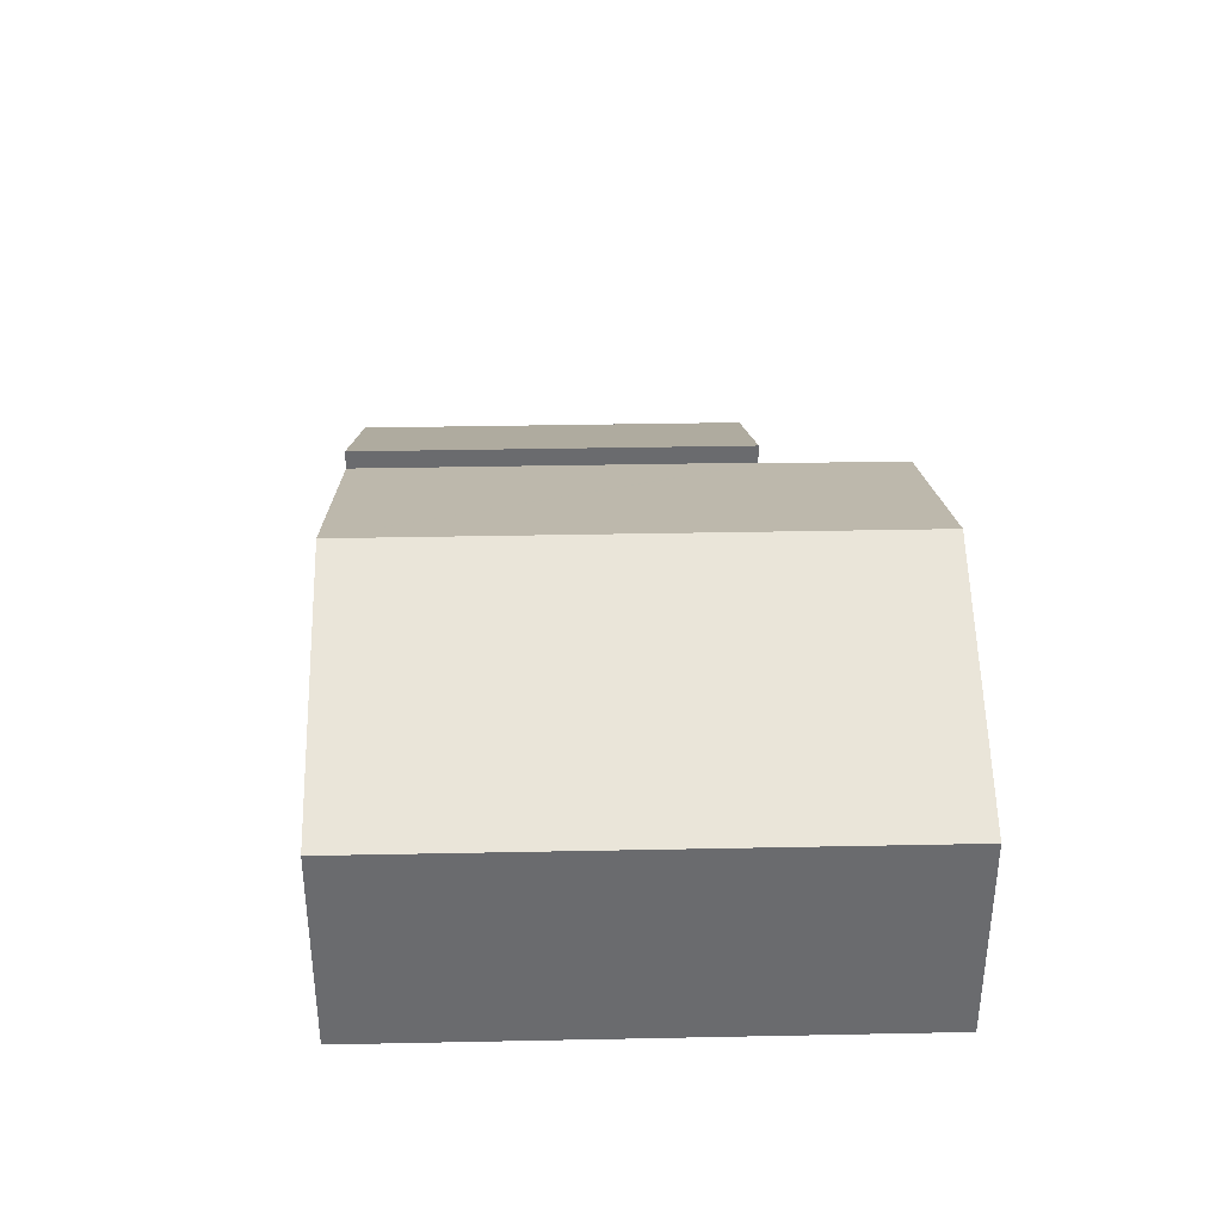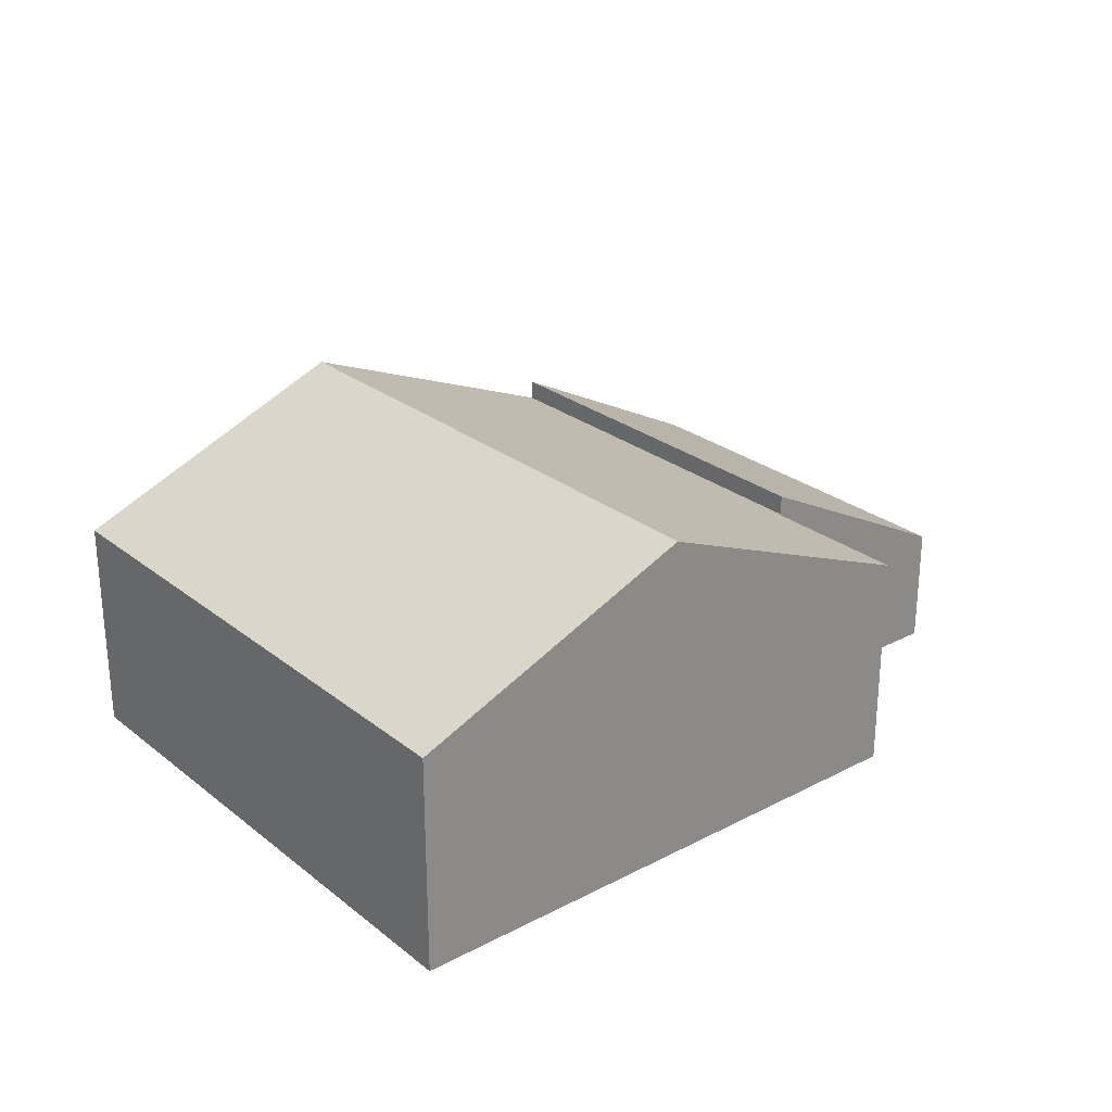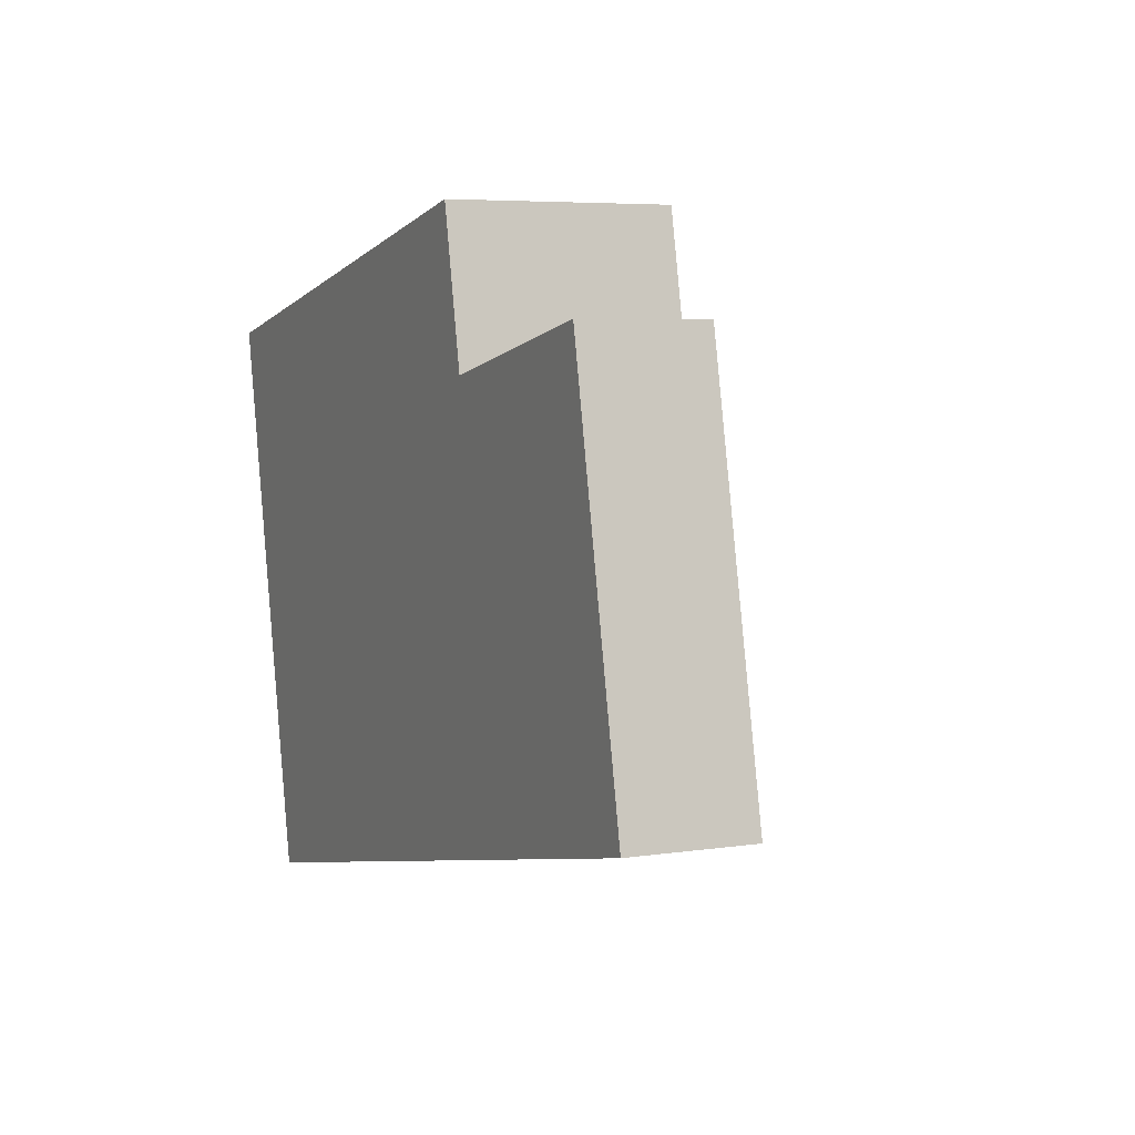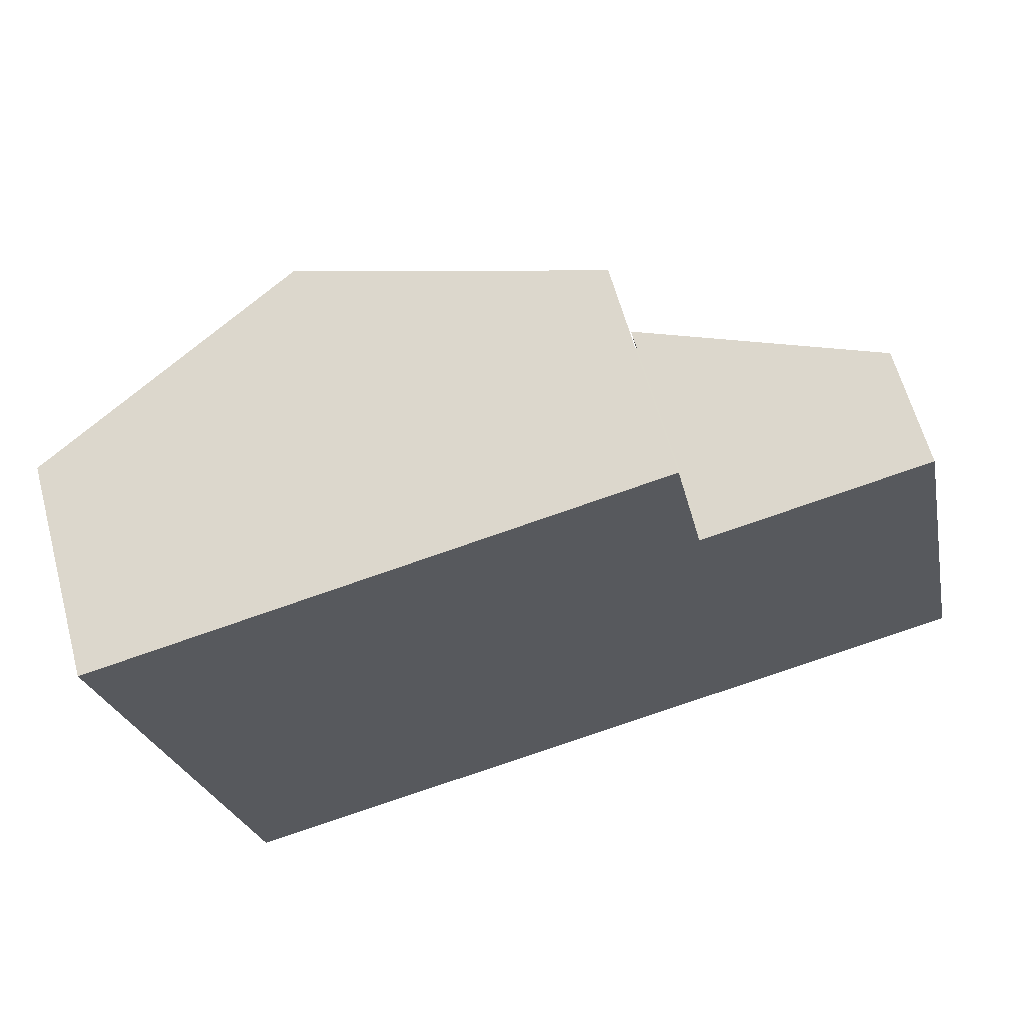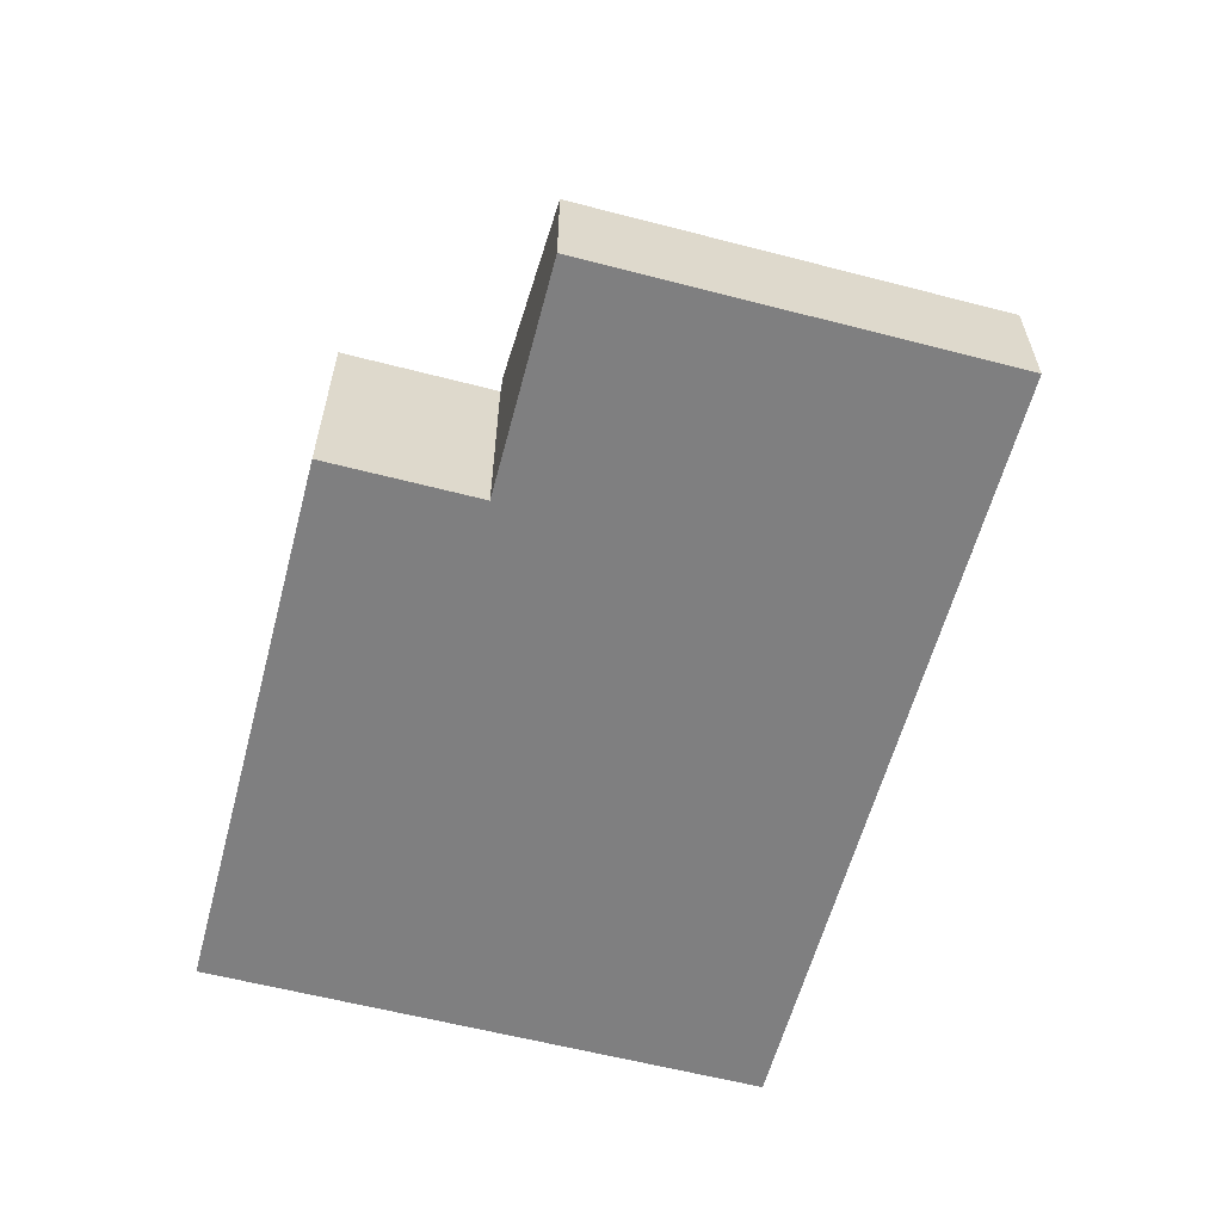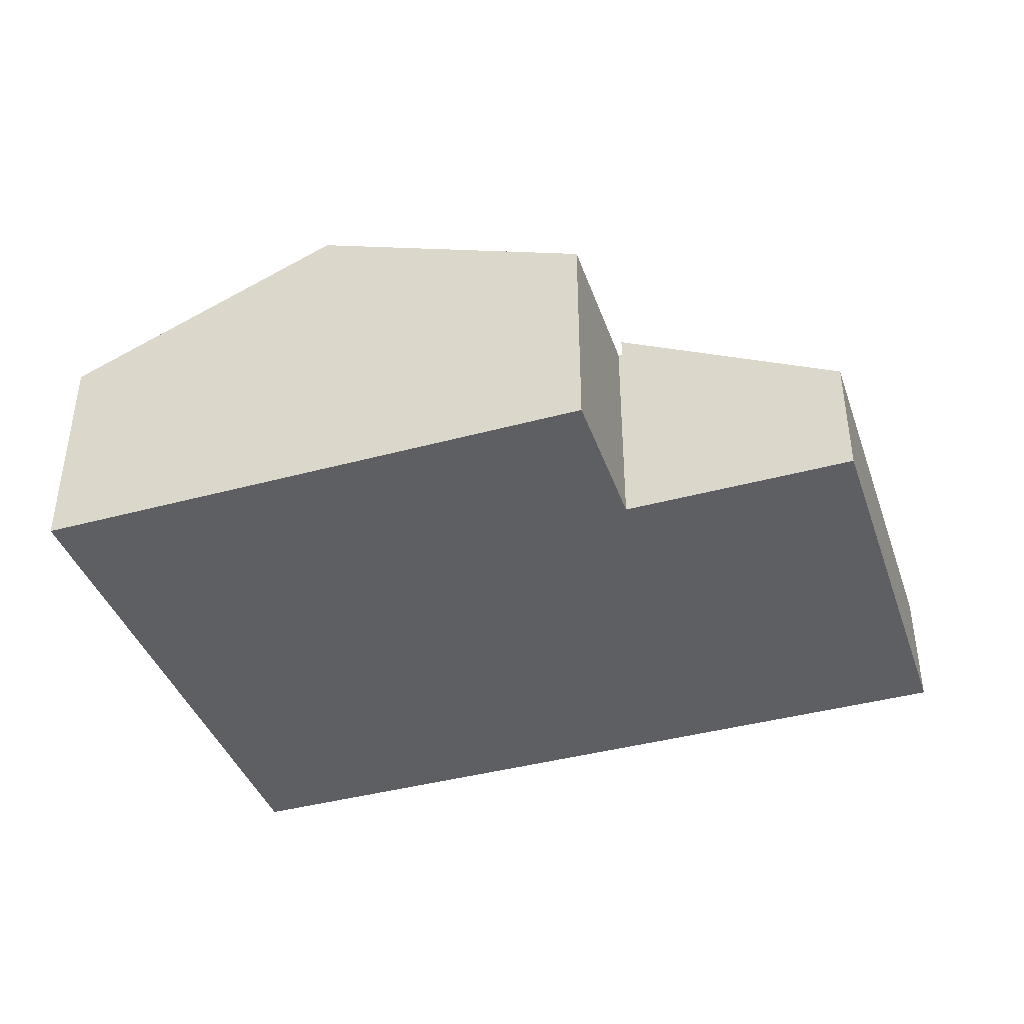
<metadata>
{"format":"obj","ext":"obj","renderer":"f3d","projection":"perspective","resolution":1024,"background":"white","views":[{"elev":36.7,"azim":-103.2,"up":"+Y"},{"elev":26.4,"azim":-51.0,"up":"+Y"},{"elev":5.6,"azim":64.8,"up":"+Z"},{"elev":62.8,"azim":-15.2,"up":"+Z"},{"elev":-59.8,"azim":63.4,"up":"+Y"},{"elev":-40.5,"azim":6.8,"up":"+Y"}]}
</metadata>
<code>
v  16.93 5.987 -11.03
v  20.43 3.078 0.281
v  22.53 3.078 -9.867
v  14.82 5.987 -0.88
v  16.21 5.268 -0.593
v  14.82 5.388e-17 -0.88
v  20.43 -1.721e-17 0.281
v  16.21 3.631e-17 -0.593
v  22.53 6.042e-16 -9.867
v  16.93 6.752e-16 -11.03
v  9.856 8.381 -12.49
v  14.82 5.481 -0.88
v  16.93 5.481 -11.03
v  14.73 5.521 -0.9
v  14.71 5.521 -0.802
v  13.94 5.521 2.886
v  7.735 8.381 -2.246
v  6.971 8.381 1.443
v  2.885 5.521 -13.93
v  0.764 5.521 -3.689
v  0 5.521 3.381e-16
v  0 0 0
v  6.971 -8.836e-17 1.443
v  13.94 -1.767e-16 2.886
v  14.73 5.511e-17 -0.9
v  14.71 4.911e-17 -0.802
v  9.856 7.649e-16 -12.49
v  2.885 8.532e-16 -13.93
v  0.764 2.259e-16 -3.689
g defaultobject
f 1 2 3
f 2 1 4
f 2 4 5
f 6 5 4
f 5 6 2
f 2 6 7
f 7 6 8
f 7 3 2
f 3 7 9
f 3 10 1
f 10 3 9
f 10 4 1
f 4 10 6
f 8 9 7
f 9 8 6
f 9 6 10
f 11 12 13
f 12 11 14
f 14 11 15
f 15 11 16
f 16 11 17
f 16 17 18
f 19 17 11
f 17 19 20
f 17 20 18
f 18 20 21
f 22 18 21
f 18 22 23
f 18 23 16
f 16 23 24
f 25 12 14
f 12 25 6
f 24 15 16
f 15 24 14
f 14 24 25
f 25 24 26
f 6 13 12
f 13 6 10
f 10 11 13
f 11 10 27
f 11 27 19
f 19 27 28
f 20 22 21
f 22 20 29
f 29 20 19
f 29 19 28
f 6 27 10
f 27 6 25
f 27 25 26
f 27 26 24
f 27 24 28
f 28 24 23
f 28 23 29
f 29 23 22

</code>
